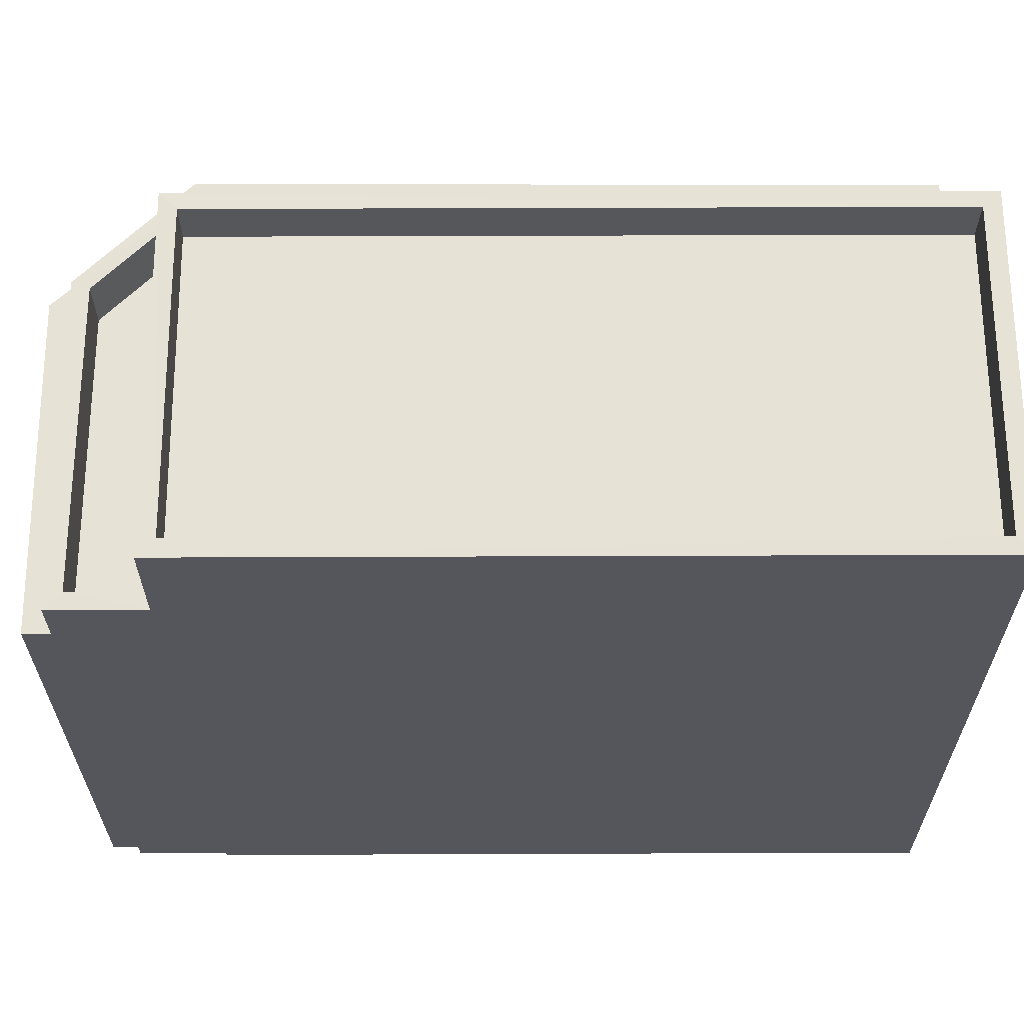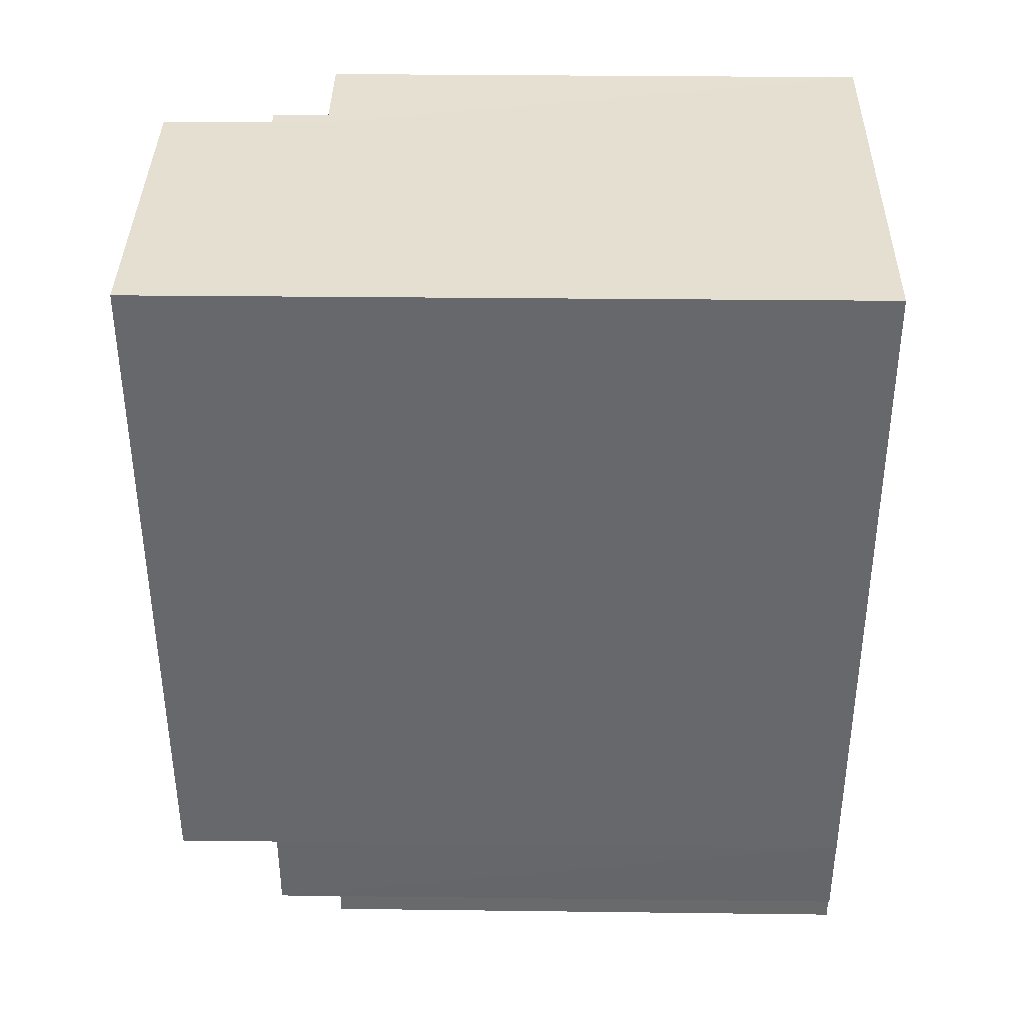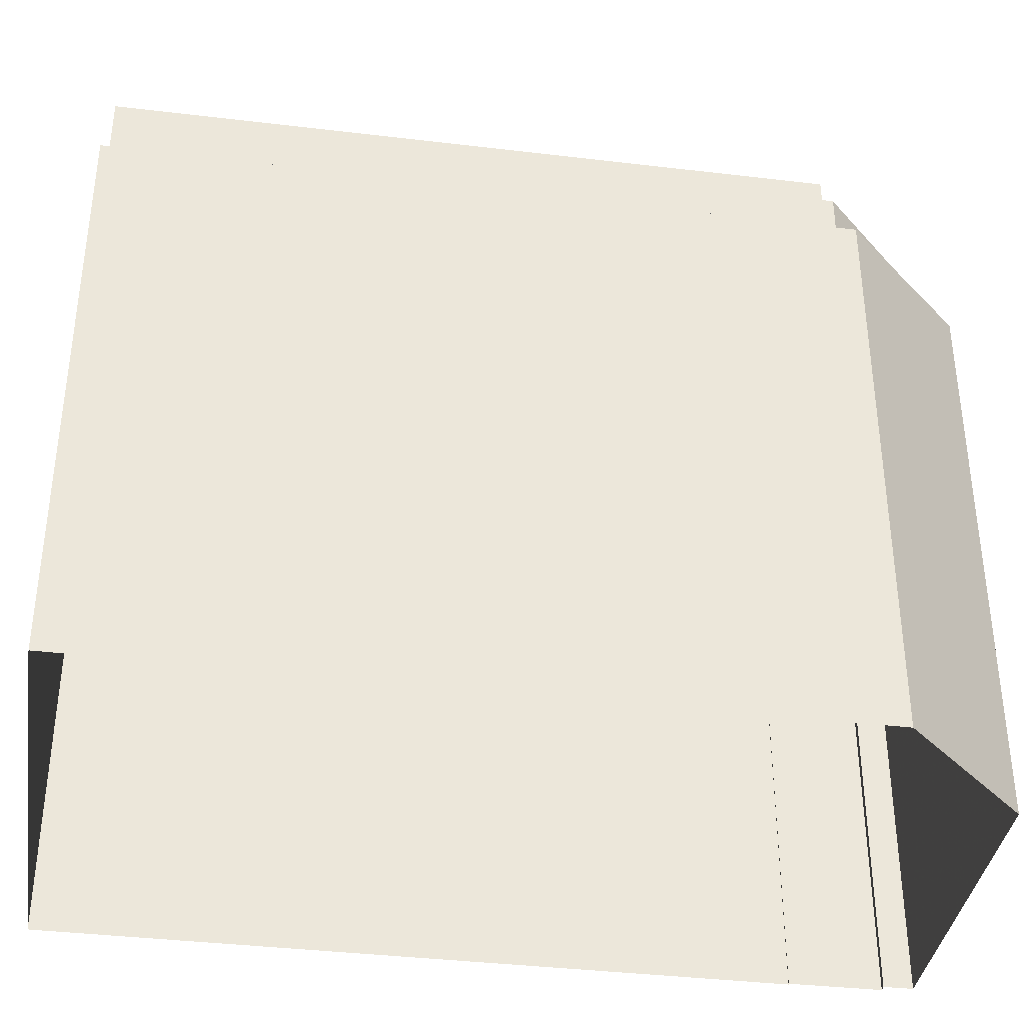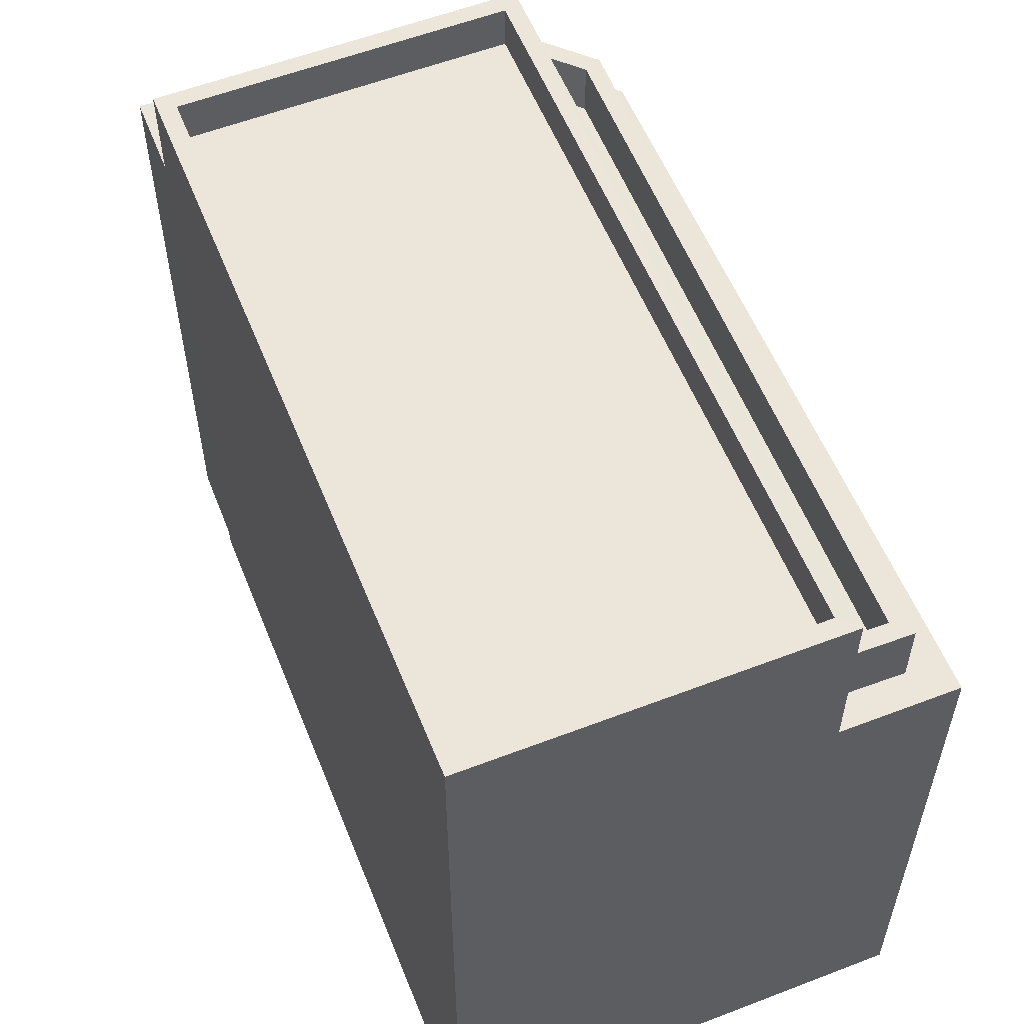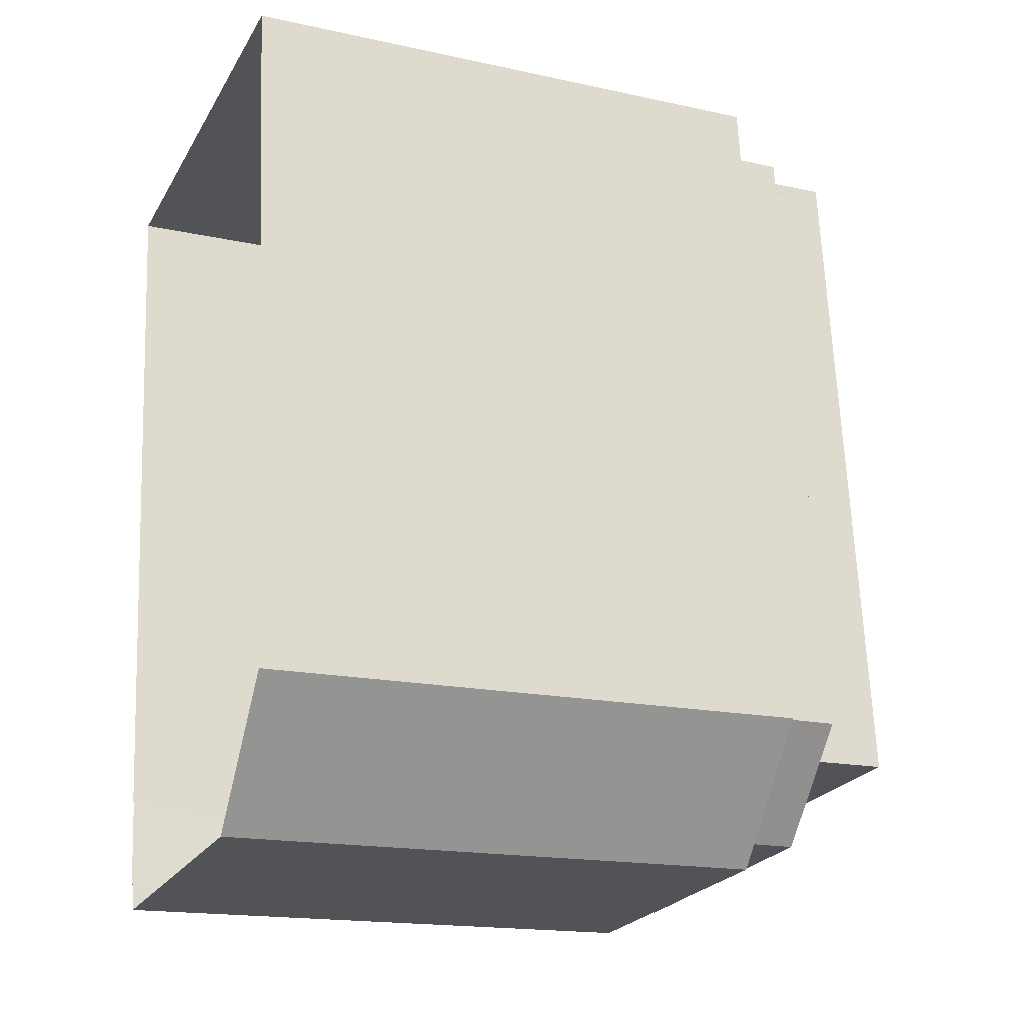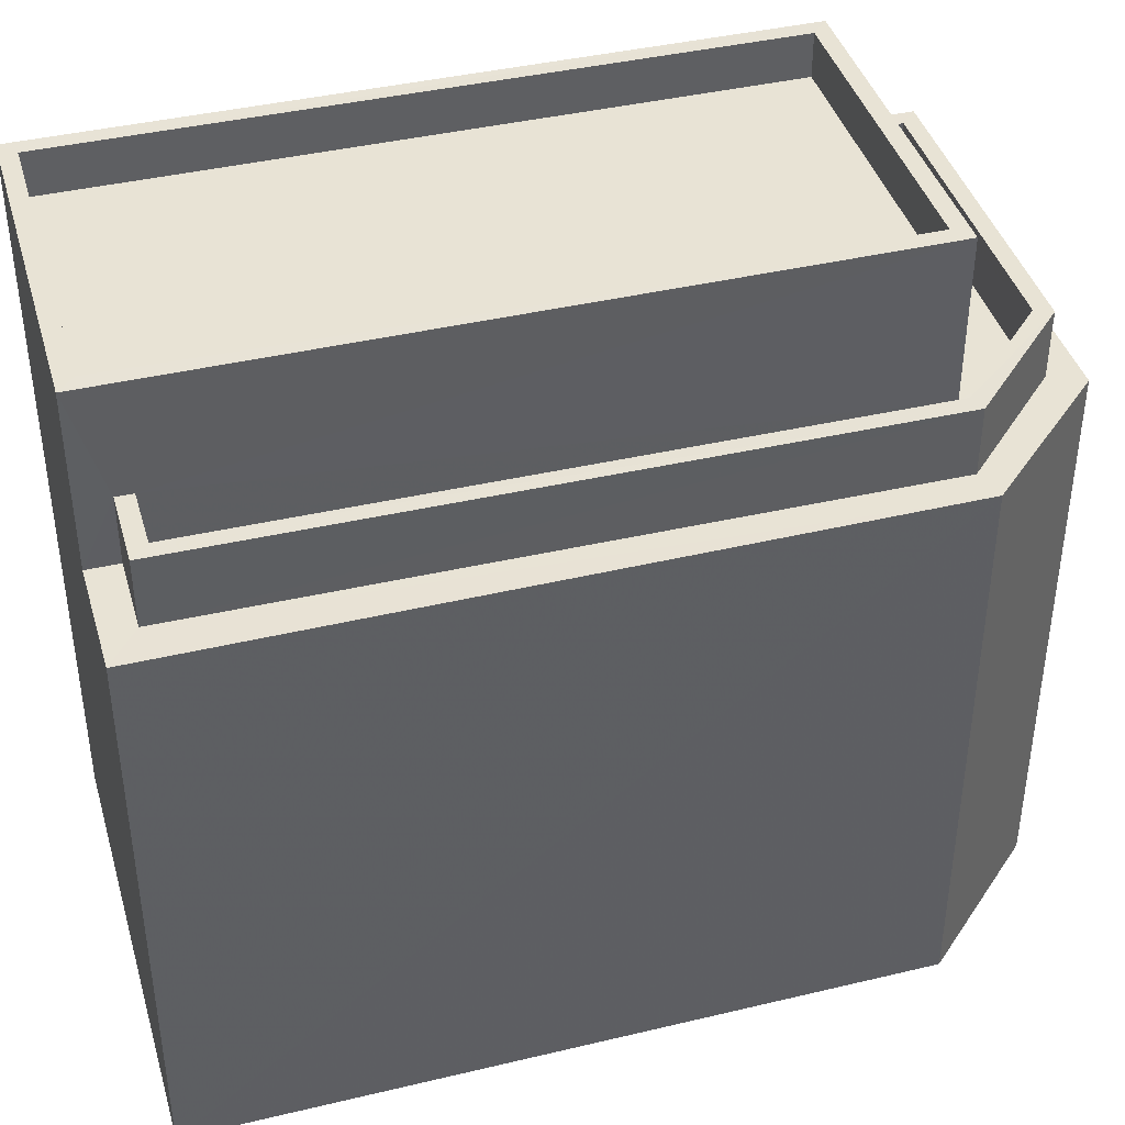
<metadata>
{"format":"obj","ext":"obj","renderer":"f3d","projection":"perspective","resolution":1024,"background":"white","views":[{"elev":63.7,"azim":83.8,"up":"+Z"},{"elev":31.5,"azim":91.0,"up":"+Y"},{"elev":-37.8,"azim":-104.7,"up":"+Z"},{"elev":57.2,"azim":152.2,"up":"+Z"},{"elev":-17.1,"azim":-113.6,"up":"+Y"},{"elev":41.1,"azim":-112.0,"up":"+Z"}]}
</metadata>
<code>
v -8.9e+04 -9.901e+04 8.075
v -8.901e+04 -9.901e+04 8.076
v -8.9e+04 -9.901e+04 8.075
v -8.901e+04 -9.9e+04 8.076
v -8.9e+04 -9.9e+04 8.075
v -8.9e+04 -9.901e+04 8.075
v -8.901e+04 -9.899e+04 8.076
v -8.9e+04 -9.899e+04 8.076
v -8.9e+04 -9.9e+04 8.075
v -8.901e+04 -9.899e+04 18.37
v -8.901e+04 -9.899e+04 18.37
v -8.901e+04 -9.899e+04 18.37
v -8.901e+04 -9.9e+04 18.37
v -8.901e+04 -9.899e+04 18.37
v -8.9e+04 -9.901e+04 18.37
v -8.901e+04 -9.901e+04 18.37
v -8.9e+04 -9.901e+04 18.37
v -8.901e+04 -9.9e+04 18.37
v -8.901e+04 -9.901e+04 18.37
v -8.9e+04 -9.9e+04 18.58
v -8.901e+04 -9.901e+04 18.58
v -8.9e+04 -9.901e+04 18.58
v -8.901e+04 -9.9e+04 18.58
v -8.901e+04 -9.9e+04 18.58
v -8.901e+04 -9.899e+04 18.58
v -8.901e+04 -9.899e+04 18.58
v -8.901e+04 -9.899e+04 19.58
v -8.901e+04 -9.899e+04 19.58
v -8.901e+04 -9.899e+04 19.58
v -8.901e+04 -9.9e+04 19.58
v -8.901e+04 -9.899e+04 19.58
v -8.9e+04 -9.901e+04 19.58
v -8.9e+04 -9.9e+04 19.58
v -8.9e+04 -9.901e+04 19.58
v -8.901e+04 -9.9e+04 19.58
v -8.901e+04 -9.901e+04 19.58
v -8.9e+04 -9.9e+04 19.58
v -8.901e+04 -9.901e+04 19.58
v -8.901e+04 -9.899e+04 21.51
v -8.901e+04 -9.899e+04 21.51
v -8.901e+04 -9.9e+04 21.51
v -8.901e+04 -9.9e+04 21.51
v -8.9e+04 -9.899e+04 20.71
v -8.901e+04 -9.9e+04 20.71
v -8.9e+04 -9.9e+04 20.71
v -8.901e+04 -9.899e+04 20.71
v -8.9e+04 -9.899e+04 21.51
v -8.9e+04 -9.9e+04 21.51
v -8.9e+04 -9.9e+04 21.51
v -8.9e+04 -9.899e+04 21.51
f 1 2 3
f 2 4 5
f 6 3 5
f 4 7 8
f 9 5 8
f 3 2 5
f 5 4 8
f 10 11 12
f 10 13 11
f 12 11 14
f 15 16 17
f 18 13 19
f 17 16 19
f 16 18 19
f 11 13 18
f 20 21 22
f 21 23 24
f 25 24 26
f 24 23 26
f 20 23 21
f 27 28 29
f 27 30 28
f 29 28 31
f 32 33 34
f 35 30 36
f 33 37 34
f 32 34 36
f 38 35 36
f 28 30 35
f 34 38 36
f 39 40 41
f 42 39 41
f 43 44 45
f 43 46 44
f 39 47 40
f 41 48 49
f 42 41 49
f 48 47 50
f 50 47 39
f 49 48 50
f 49 45 44
f 42 49 44
f 36 15 32
f 32 15 6
f 36 16 15
f 6 15 3
f 18 36 30
f 18 16 36
f 30 11 18
f 30 27 11
f 15 17 1
f 3 15 1
f 8 48 9
f 8 47 48
f 50 46 43
f 50 39 46
f 40 47 12
f 10 12 7
f 7 12 8
f 12 47 8
f 38 22 21
f 38 34 22
f 35 21 24
f 35 38 21
f 48 33 9
f 9 33 5
f 48 41 37
f 37 41 23
f 37 23 20
f 33 48 37
f 17 2 1
f 17 19 2
f 42 44 46
f 39 42 46
f 26 28 25
f 26 31 28
f 26 23 31
f 14 29 12
f 23 41 31
f 12 29 40
f 31 41 40
f 29 31 40
f 13 10 7
f 4 13 7
f 37 22 34
f 37 20 22
f 35 24 25
f 28 35 25
f 11 27 29
f 14 11 29
f 50 43 45
f 49 50 45
f 5 32 6
f 5 33 32
f 19 13 4
f 2 19 4

</code>
